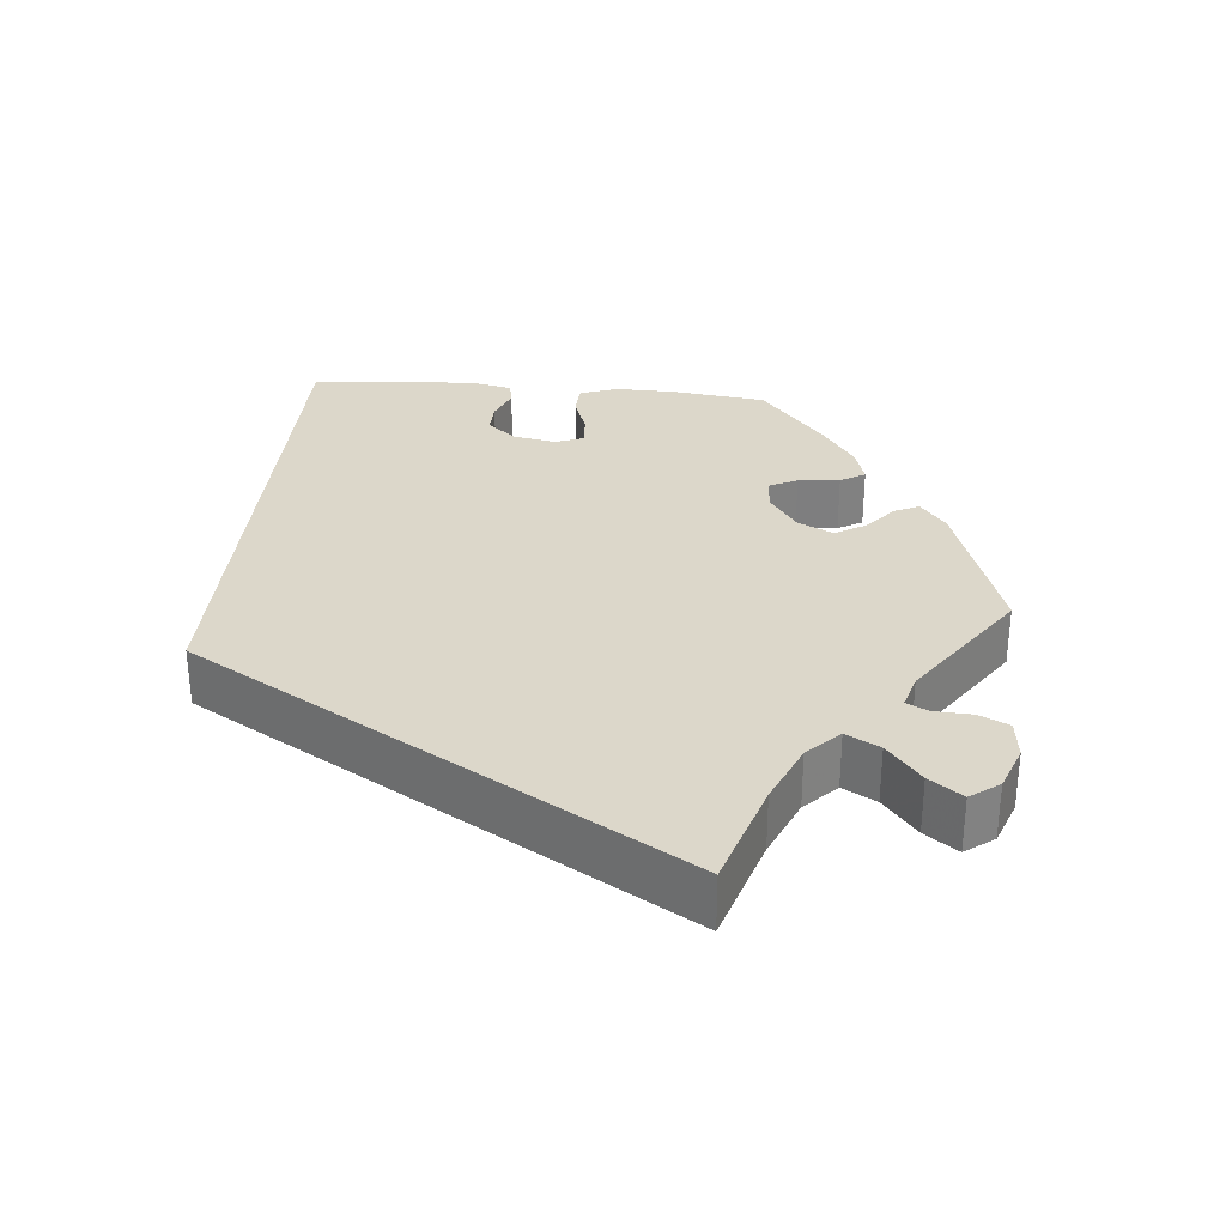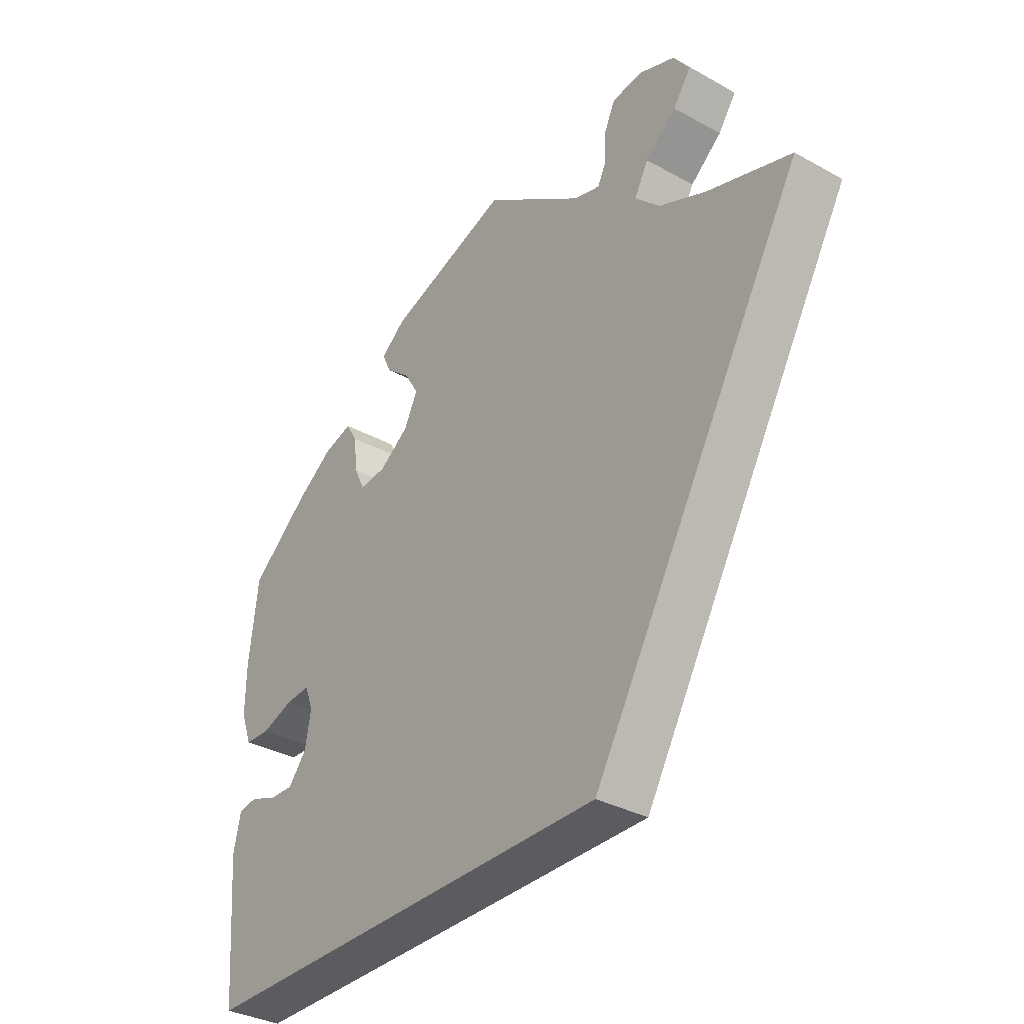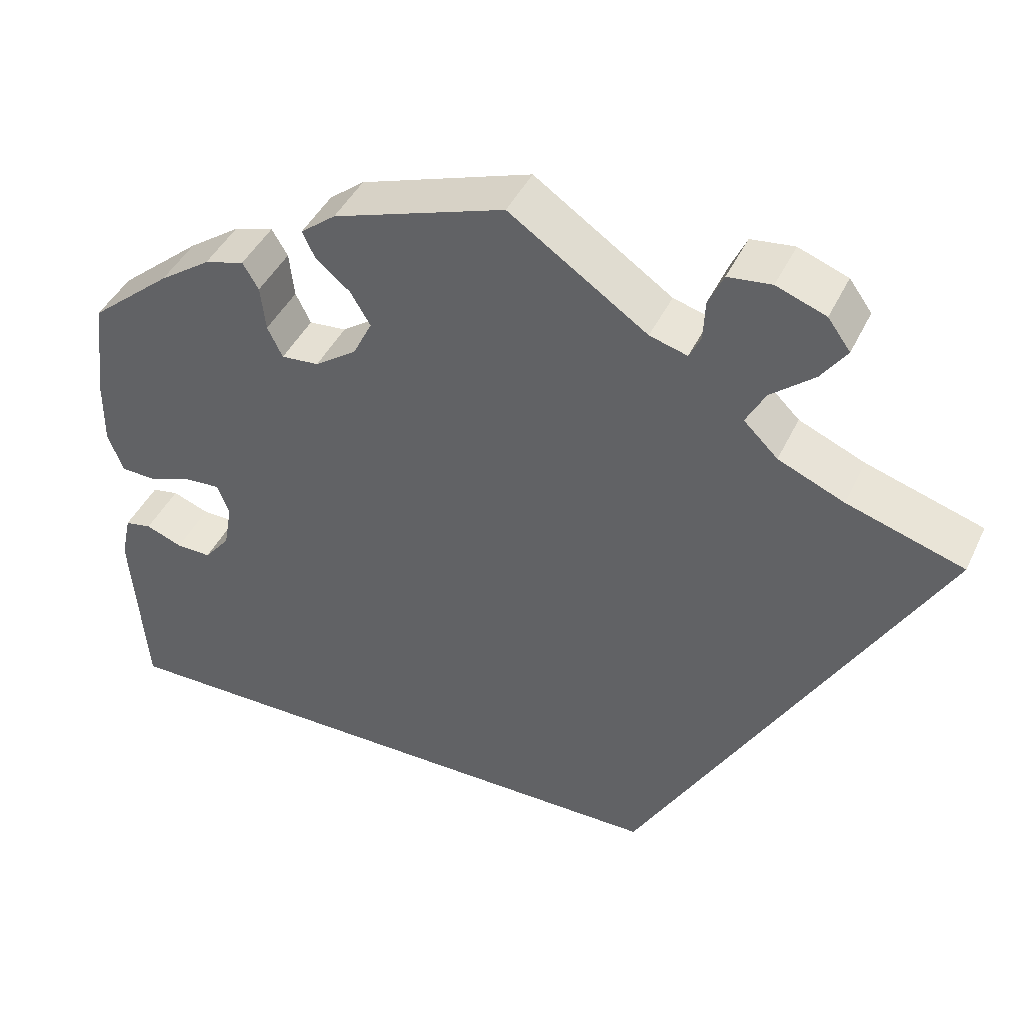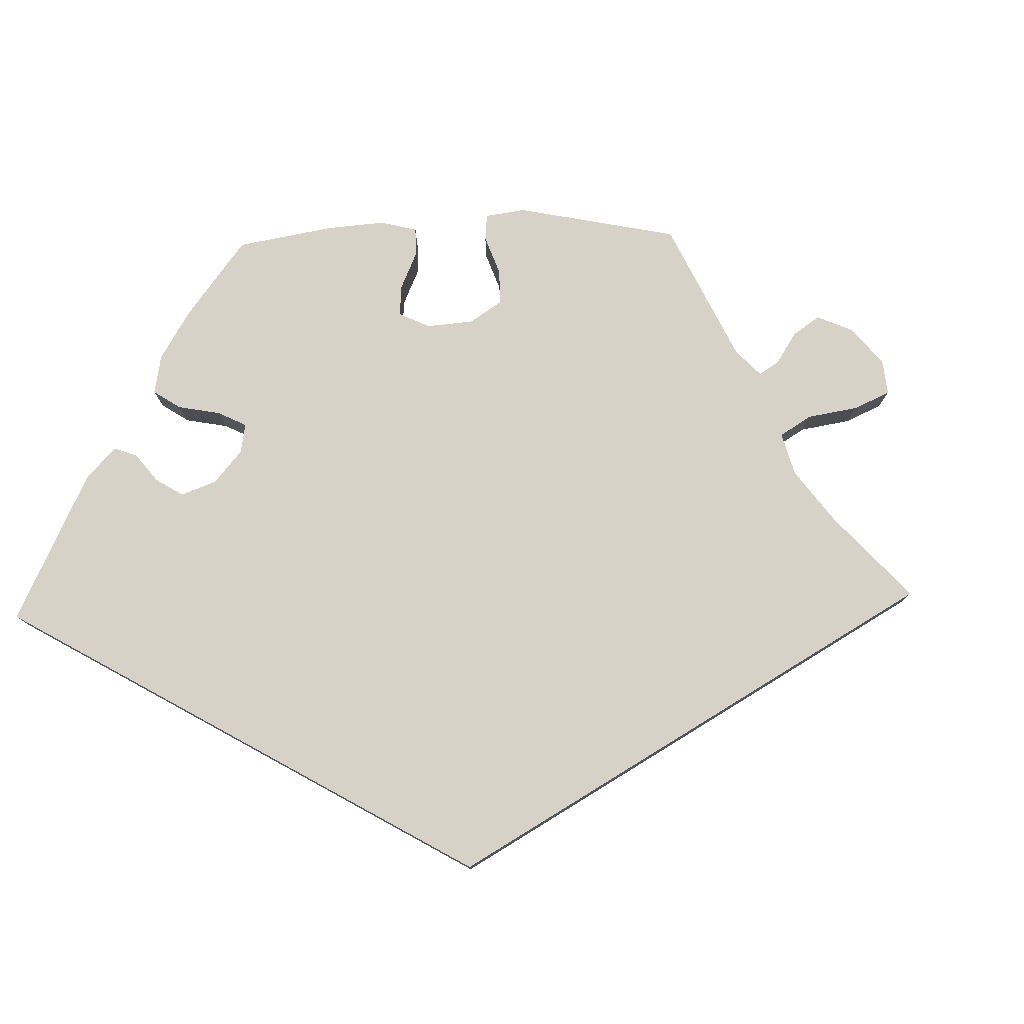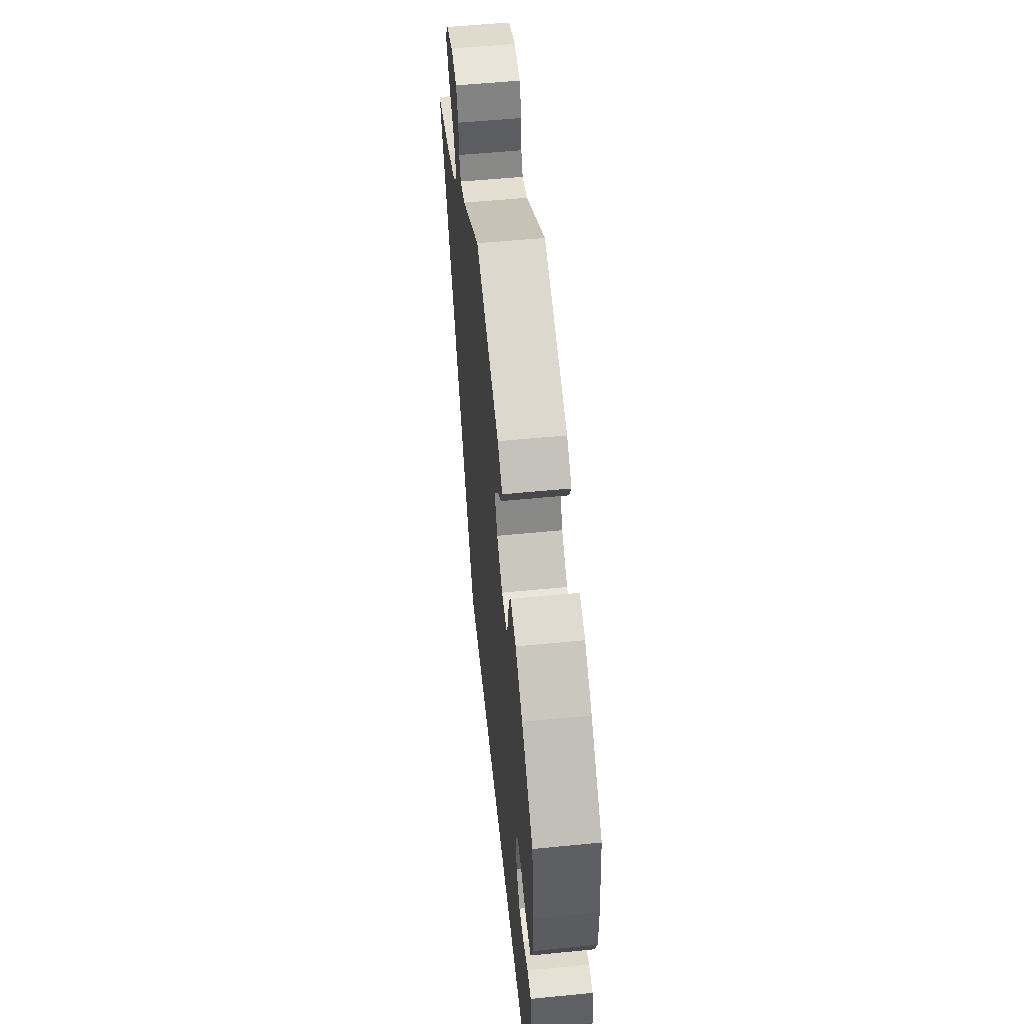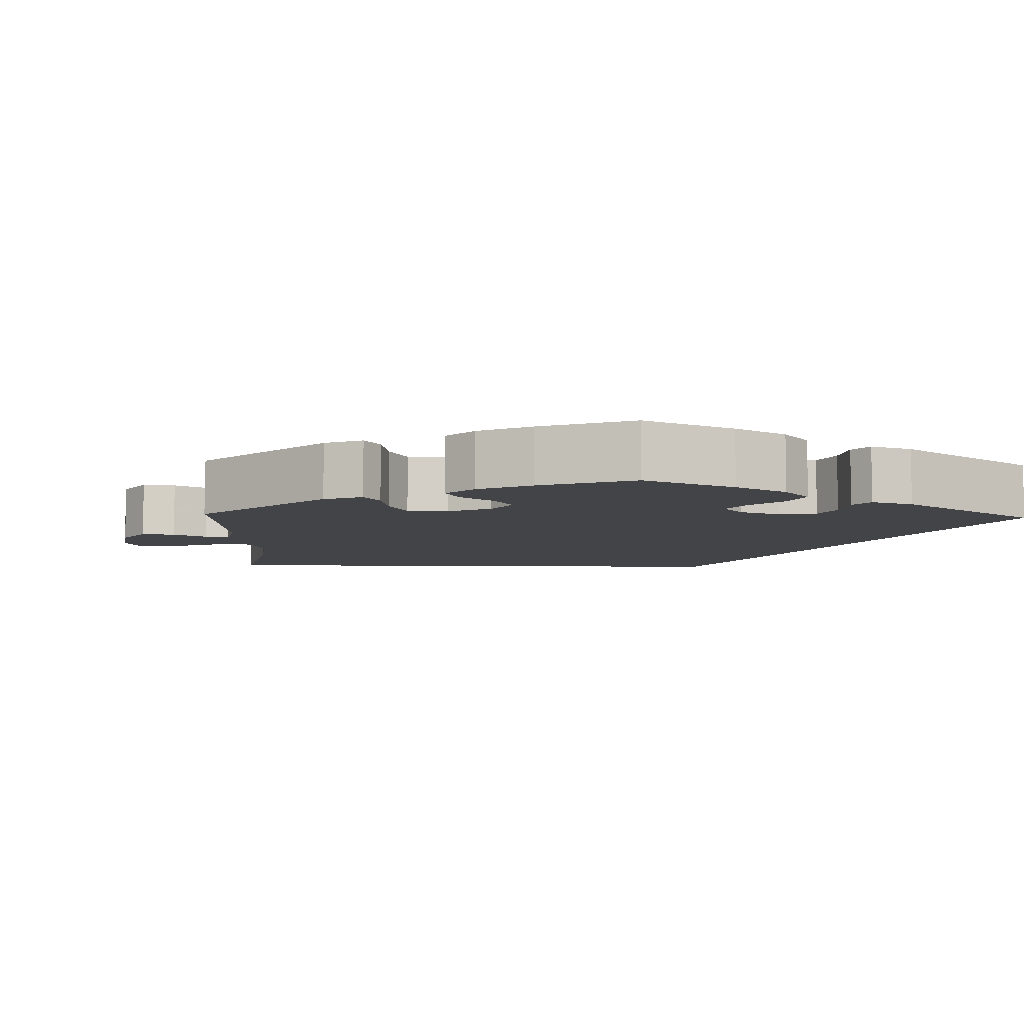
<metadata>
{"format":"obj","ext":"obj","renderer":"f3d","projection":"perspective","resolution":1024,"background":"white","views":[{"elev":30.7,"azim":-84.5,"up":"+Y"},{"elev":-33.7,"azim":-127.0,"up":"+Z"},{"elev":43.2,"azim":-155.9,"up":"+Z"},{"elev":77.3,"azim":-151.5,"up":"+Y"},{"elev":54.1,"azim":84.0,"up":"+Z"},{"elev":-7.7,"azim":58.0,"up":"+Y"}]}
</metadata>
<code>
v 0.383 0.07 0.042
v 0.232 0.07 0.486
v -0.318 0.07 0.388
v -0.296 0.07 0.615
v 0.19 0.07 0.366
v 0.492 0.07 0.057
v -0.3 0.07 0.471
v -0.382 0.07 0.556
v 0.24 0.07 0.331
v 0.552 0.07 0.184
v 0.397 0.07 0.079
v 0.309 0.07 0.418
v -0.224 0.07 0.522
v 0.167 0.07 0.412
v 0.328 0.07 0.45
v 0.303 0.07 0.364
v 0.285 0.07 0.327
v 0.535 0.07 0.059
v 0.554 0.07 -0.094
v 0.438 0.07 0.393
v 0.247 0.07 0.518
v 0.51 0.07 -0.033
v 0.191 0.07 0.452
v -0.537 0.07 0.31
v 0.542 0.07 -0.039
v -0.21 0.07 0.494
v 0.537 0.07 -0.31
v 0 0.07 0.62
v 0.466 0.07 -0.05
v -0.244 0.07 0.609
v -0.277 0.07 0.428
v -0.179 0.07 -0.31
v 0.424 0.07 -0.051
v 0.439 0.07 0.076
v 0.553 0.07 0.108
v -0.397 0.07 0.354
v -0.165 0.07 0.507
v -0.355 0.07 0.593
v 0.393 0.07 -0.013
v 0.537 0.07 0.31
v -0.226 0.07 0.57
v -0.352 0.07 0.514
v 0.205 0.07 0.551
v 0.376 0.07 0.436
v 0.383 -0 0.042
v 0.232 -0 0.486
v -0.318 -0 0.388
v -0.296 -0 0.615
v 0.19 -0 0.366
v 0.492 -0 0.057
v -0.3 -0 0.471
v -0.382 -0 0.556
v 0.24 -0 0.331
v 0.552 -0 0.184
v 0.397 -0 0.079
v 0.309 -0 0.418
v -0.224 -0 0.522
v 0.167 -0 0.412
v 0.328 -0 0.45
v 0.303 -0 0.364
v 0.285 -0 0.327
v 0.535 -0 0.059
v 0.554 -0 -0.094
v 0.438 -0 0.393
v 0.247 -0 0.518
v 0.51 -0 -0.033
v 0.191 -0 0.452
v -0.537 -0 0.31
v 0.542 -0 -0.039
v -0.21 -0 0.494
v 0.537 -0 -0.31
v 0 -0 0.62
v 0.466 -0 -0.05
v -0.244 -0 0.609
v -0.277 -0 0.428
v -0.179 -0 -0.31
v 0.424 -0 -0.051
v 0.439 -0 0.076
v 0.553 -0 0.108
v -0.397 -0 0.354
v -0.165 -0 0.507
v -0.355 -0 0.593
v 0.393 -0 -0.013
v 0.537 -0 0.31
v -0.226 -0 0.57
v -0.352 -0 0.514
v 0.205 -0 0.551
v 0.376 -0 0.436
f 29 22 25 19
f 33 29 19 27
f 39 33 27 32
f 35 18 6 34
f 35 34 11
f 10 35 11
f 40 10 11
f 20 40 11
f 44 20 11 1
f 16 12 15 44
f 17 16 44 1
f 43 21 2 23
f 37 28 43 23
f 26 37 23 14
f 4 30 41 13
f 4 13 26
f 38 4 26
f 7 42 8 38
f 31 7 38 26
f 3 31 26 14
f 39 32 24 36
f 9 17 1 39
f 5 9 39 36
f 36 3 14 5
f 63 69 66 73
f 71 63 73 77
f 76 71 77 83
f 78 50 62 79
f 55 78 79
f 55 79 54
f 55 54 84
f 55 84 64
f 45 55 64 88
f 88 59 56 60
f 45 88 60 61
f 67 46 65 87
f 67 87 72 81
f 58 67 81 70
f 57 85 74 48
f 70 57 48
f 70 48 82
f 82 52 86 51
f 70 82 51 75
f 58 70 75 47
f 80 68 76 83
f 83 45 61 53
f 80 83 53 49
f 49 58 47 80
f 32 76 68 24
f 24 68 80 36
f 36 80 47 3
f 3 47 75 31
f 31 75 51 7
f 7 51 86 42
f 42 86 52 8
f 8 52 82 38
f 38 82 48 4
f 4 48 74 30
f 30 74 85 41
f 41 85 57 13
f 13 57 70 26
f 26 70 81 37
f 37 81 72 28
f 28 72 87 43
f 43 87 65 21
f 21 65 46 2
f 2 46 67 23
f 23 67 58 14
f 14 58 49 5
f 5 49 53 9
f 9 53 61 17
f 17 61 60 16
f 16 60 56 12
f 12 56 59 15
f 15 59 88 44
f 44 88 64 20
f 20 64 84 40
f 40 84 54 10
f 10 54 79 35
f 35 79 62 18
f 18 62 50 6
f 6 50 78 34
f 34 78 55 11
f 11 55 45 1
f 1 45 83 39
f 39 83 77 33
f 33 77 73 29
f 29 73 66 22
f 22 66 69 25
f 25 69 63 19
f 19 63 71 27
f 27 71 76 32

</code>
